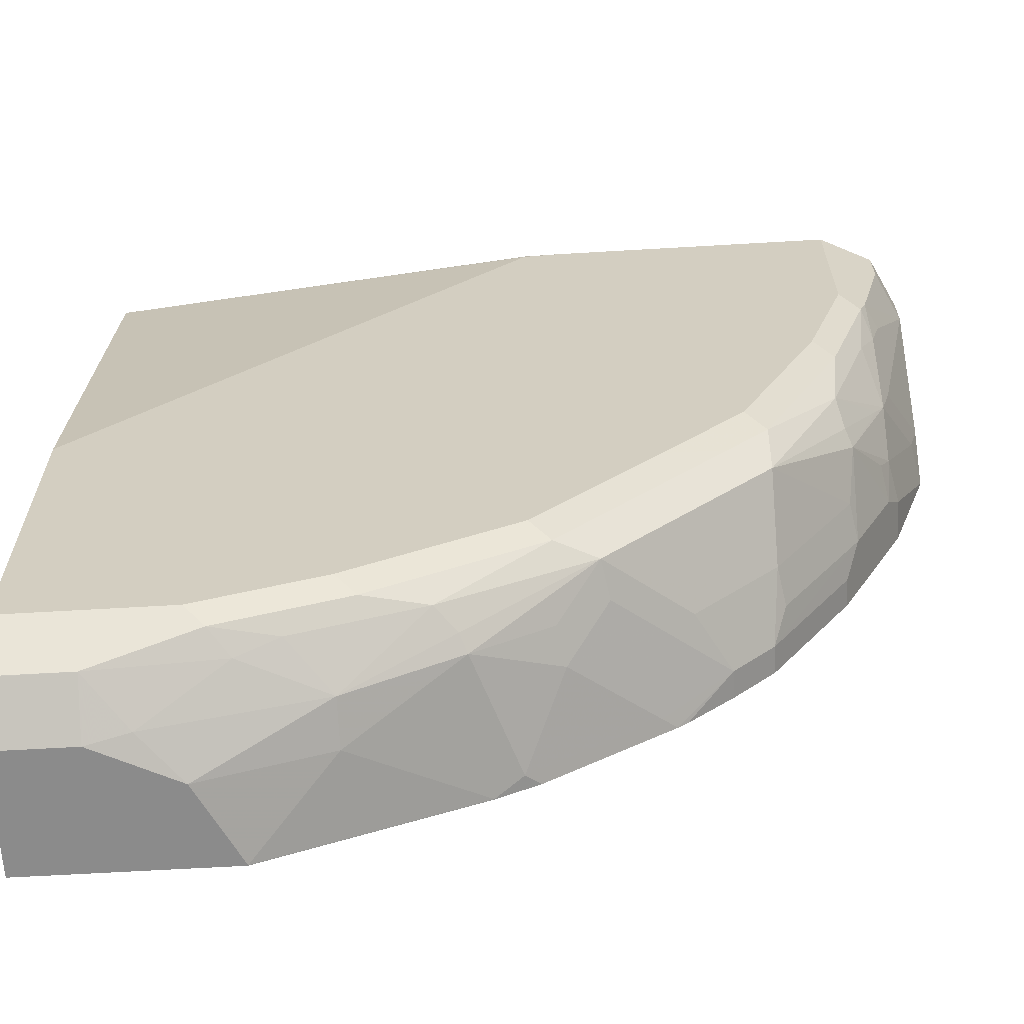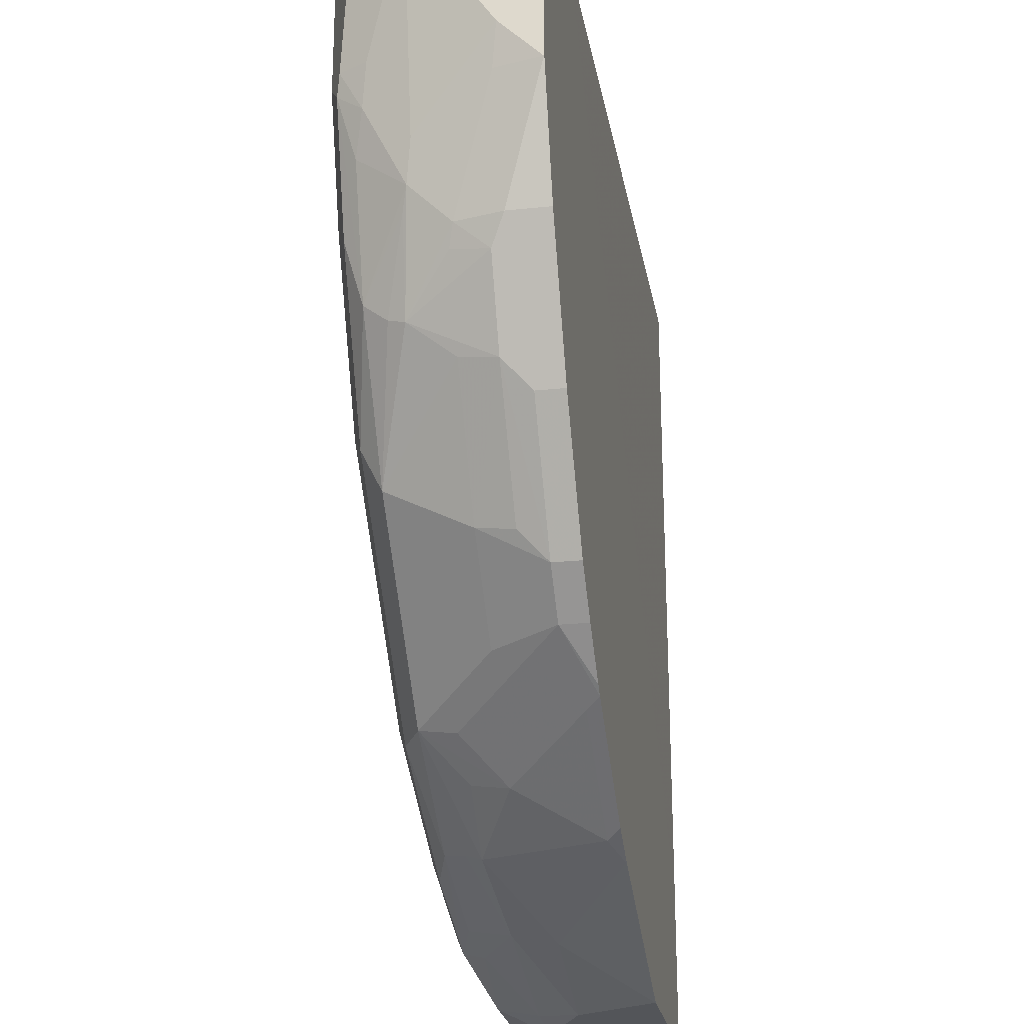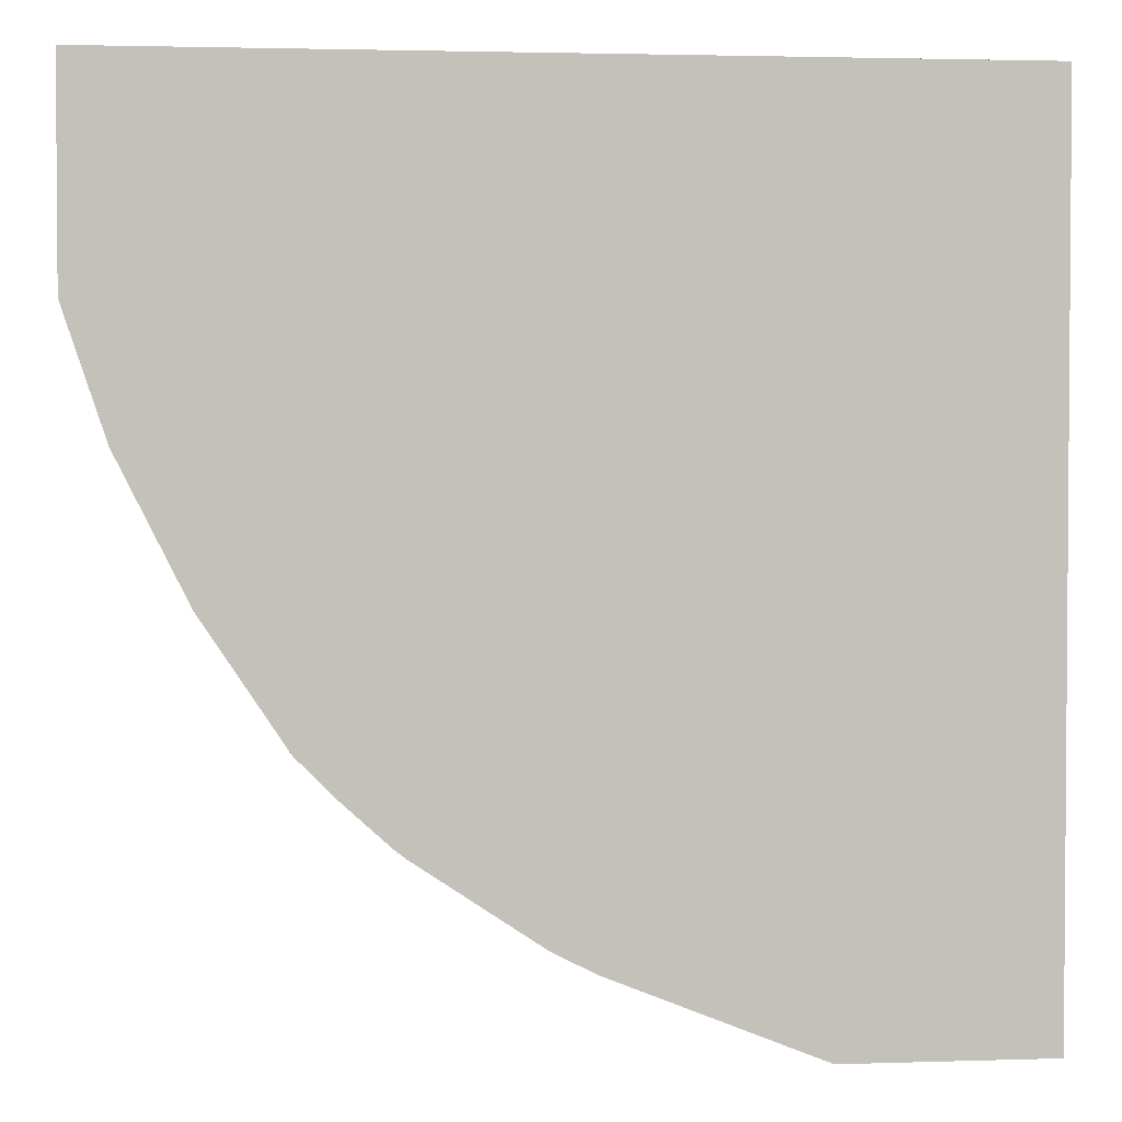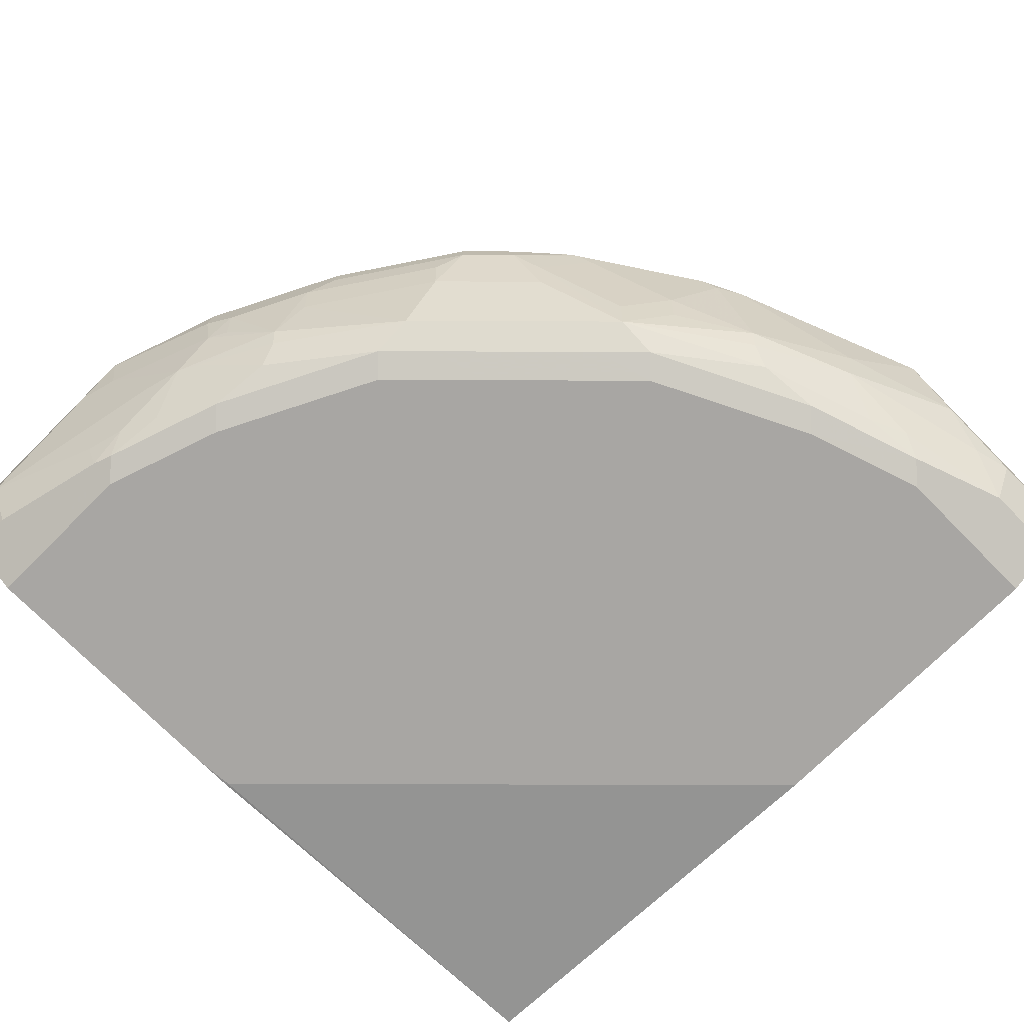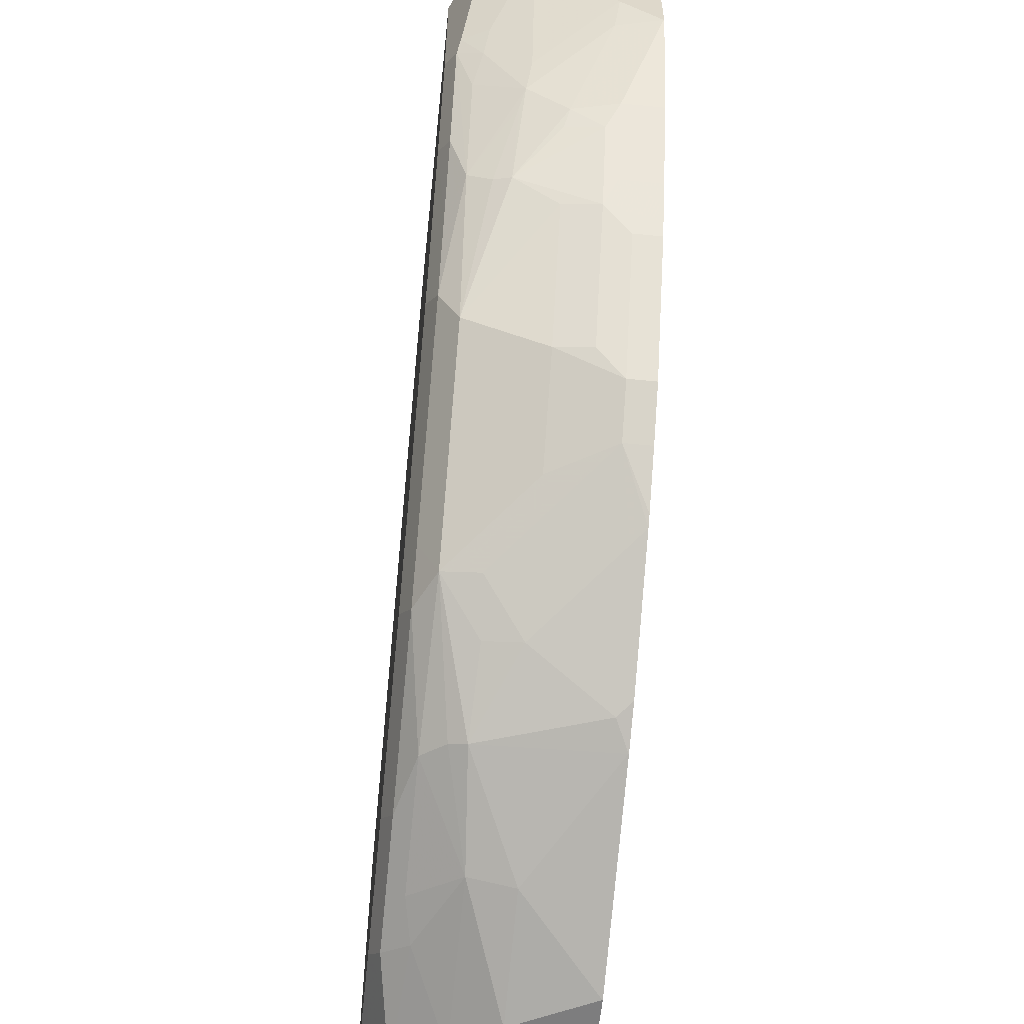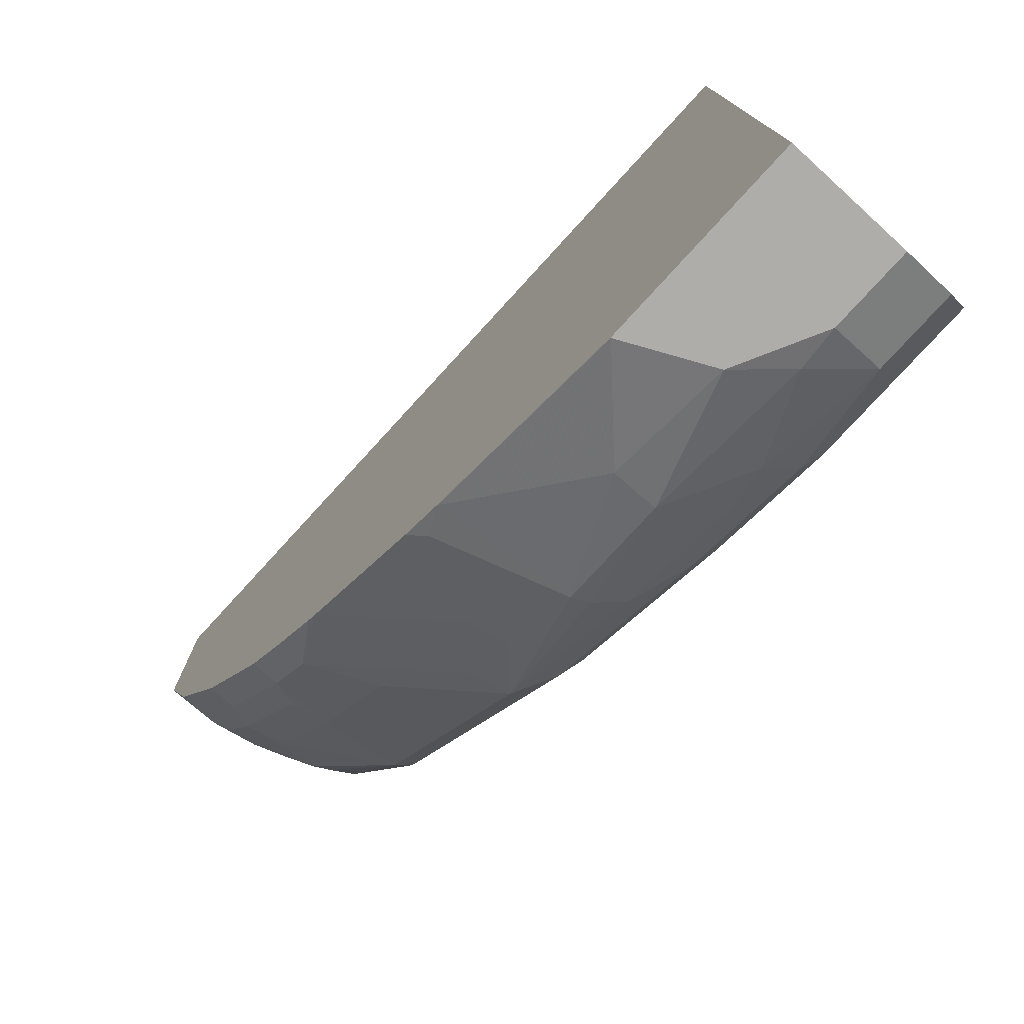
<metadata>
{"format":"obj","ext":"obj","renderer":"f3d","projection":"perspective","resolution":1024,"background":"white","views":[{"elev":-63.8,"azim":3.4,"up":"+Z"},{"elev":-24.2,"azim":99.9,"up":"+Z"},{"elev":2.6,"azim":173.6,"up":"+Z"},{"elev":-74.3,"azim":134.8,"up":"+Y"},{"elev":-59.1,"azim":84.1,"up":"+Z"},{"elev":-77.3,"azim":-132.4,"up":"+Z"}]}
</metadata>
<code>
v 0.001402 -0.3858 0.002524
v 0.3859 -0.4244 -0.0386
v 0.4243 -0.4244 -2.182e-05
v 0.4248 -0.4239 0.002524
v 0.001402 -0.2315 0.002524
v 0.001402 -0.4244 -0.4243
v 0.4629 -0.4244 0.002524
v 0.6622 -0.2311 0.002524
v 0.001402 -0.2311 -0.6558
v 0.001402 -0.4244 -0.733
v 0.733 -0.4244 0.002524
v 0.8102 -0.2311 0.002524
v 0.001402 -0.2311 -0.8102
v 0.001402 -0.4111 -0.7596
v 0.1544 -0.4244 -0.733
v 0.757 -0.4123 0.002524
v 0.733 -0.4244 -0.1543
v 0.7523 -0.4147 -0.1737
v 0.8102 -0.3472 0.002524
v 0.8102 -0.2311 -0.1929
v 0.1929 -0.2311 -0.8102
v 0.001402 -0.3472 -0.8102
v 0.001402 -0.3986 -0.7844
v 0.07717 -0.3986 -0.7844
v 0.1544 -0.4115 -0.7587
v 0.1737 -0.4147 -0.7522
v 0.2701 -0.4244 -0.6944
v 0.7844 -0.3986 0.002524
v 0.6944 -0.4244 -0.2701
v 0.7458 -0.3986 -0.2315
v 0.7619 -0.3906 -0.1929
v 0.7587 -0.4115 -0.1543
v 0.7844 -0.3986 -0.0386
v 0.7136 -0.4147 -0.2893
v 0.7072 -0.3986 -0.3473
v 0.8102 -0.3472 -0.0386
v 0.8102 -0.2315 -0.1929
v 0.7715 -0.2311 -0.3087
v 0.1929 -0.2315 -0.8102
v 0.3859 -0.2311 -0.733
v 0.07717 -0.3472 -0.8102
v 0.001402 -0.3978 -0.7849
v 0.1929 -0.3906 -0.7619
v 0.1158 -0.352 -0.8005
v 0.2315 -0.3986 -0.7458
v 0.3472 -0.3986 -0.7072
v 0.2894 -0.4147 -0.7137
v 0.3665 -0.4147 -0.6751
v 0.4243 -0.4244 -0.6172
v 0.6172 -0.4244 -0.4243
v 0.6365 -0.4147 -0.4436
v 0.6751 -0.4147 -0.3665
v 0.7619 -0.352 -0.2701
v 0.7715 -0.3858 -0.1543
v 0.8005 -0.352 -0.07719
v 0.6365 -0.3954 -0.4822
v 0.7136 -0.3761 -0.3665
v 0.7523 -0.3568 -0.2893
v 0.7715 -0.3472 -0.2315
v 0.8102 -0.2701 -0.1543
v 0.8005 -0.2749 -0.1929
v 0.7619 -0.3135 -0.3087
v 0.7715 -0.2701 -0.3087
v 0.7587 -0.2311 -0.3344
v 0.3859 -0.2315 -0.733
v 0.2701 -0.3086 -0.7716
v 0.1544 -0.3086 -0.8102
v 0.4247 -0.2311 -0.7134
v 0.2701 -0.352 -0.7619
v 0.2894 -0.3568 -0.7522
v 0.3665 -0.3761 -0.7137
v 0.4822 -0.3954 -0.6365
v 0.4436 -0.4147 -0.6365
v 0.4822 -0.4147 -0.5979
v 0.5401 -0.4244 -0.5015
v 0.598 -0.4147 -0.4822
v 0.7201 -0.3601 -0.373
v 0.598 -0.3954 -0.5208
v 0.6365 -0.3183 -0.5208
v 0.7136 -0.3183 -0.405
v 0.7523 -0.3183 -0.3279
v 0.7587 -0.2829 -0.3344
v 0.733 -0.2311 -0.3858
v 0.4114 -0.2443 -0.7201
v 0.373 -0.3601 -0.7201
v 0.3472 -0.3472 -0.733
v 0.5405 -0.2311 -0.6363
v 0.4436 -0.3568 -0.6751
v 0.4501 -0.3215 -0.6815
v 0.4886 -0.3601 -0.6429
v 0.5657 -0.2829 -0.6044
v 0.5593 -0.3183 -0.5979
v 0.598 -0.3183 -0.5593
v 0.7201 -0.2829 -0.4115
v 0.6429 -0.2829 -0.5272
v 0.6301 -0.2572 -0.5529
v 0.733 -0.2701 -0.3858
v 0.7135 -0.2311 -0.4247
v 0.5272 -0.2443 -0.6429
v 0.5495 -0.2311 -0.6293
v 0.5915 -0.2572 -0.5915
v 0.7072 -0.2572 -0.4372
v 0.6301 -0.2311 -0.5529
v 0.7072 -0.2311 -0.4372
v 0.5915 -0.2311 -0.5915
f 1 2 3
f 49 73 74
f 49 74 76
f 49 76 75
f 50 75 76
f 50 76 51
f 51 76 78
f 51 78 56
f 53 58 77
f 53 77 62
f 53 62 61
f 48 73 49
f 53 61 60
f 56 78 93
f 56 93 79
f 56 79 80
f 56 80 77
f 56 77 57
f 57 77 58
f 62 77 81
f 62 81 82
f 62 82 63
f 64 97 83
f 53 60 59
f 65 68 84
f 46 73 48
f 46 71 72
f 35 56 57
f 35 57 58
f 35 58 53
f 36 55 53
f 36 53 59
f 36 59 60
f 37 60 61
f 37 61 62
f 37 62 63
f 38 63 82
f 46 72 73
f 38 82 64
f 39 66 67
f 40 68 65
f 41 67 44
f 43 69 45
f 43 44 69
f 44 67 69
f 45 69 46
f 46 48 47
f 46 69 70
f 46 70 71
f 39 65 66
f 35 51 56
f 65 84 85
f 65 86 66
f 83 97 98
f 84 99 89
f 84 89 85
f 85 89 88
f 87 100 101
f 87 101 99
f 89 99 91
f 89 91 90
f 91 101 92
f 91 99 101
f 82 94 97
f 92 101 96
f 94 95 96
f 94 96 102
f 94 102 98
f 94 98 97
f 96 101 105
f 96 105 103
f 96 103 104
f 96 104 102
f 98 102 104
f 100 105 101
f 92 96 93
f 65 85 86
f 79 96 95
f 79 94 80
f 66 69 67
f 66 86 69
f 68 87 99
f 68 99 84
f 69 86 85
f 69 85 70
f 70 85 71
f 71 85 72
f 72 74 73
f 72 85 88
f 79 93 96
f 72 88 89
f 72 90 91
f 72 91 92
f 72 92 93
f 72 93 78
f 72 78 76
f 72 76 74
f 77 80 94
f 77 94 82
f 77 82 81
f 79 95 94
f 72 89 90
f 35 52 51
f 64 82 97
f 32 36 33
f 2 17 11
f 2 11 7
f 2 7 3
f 3 7 4
f 5 8 9
f 8 12 20
f 8 20 38
f 8 38 64
f 8 64 83
f 8 83 98
f 2 29 17
f 8 98 104
f 8 103 105
f 8 105 100
f 8 100 87
f 8 87 68
f 8 68 40
f 8 40 21
f 8 21 13
f 8 13 9
f 10 14 15
f 11 17 18
f 8 104 103
f 11 18 16
f 2 50 29
f 2 49 75
f 1 3 4
f 34 52 35
f 1 7 11
f 1 11 16
f 1 16 28
f 1 28 19
f 1 19 12
f 1 12 8
f 1 8 5
f 1 5 9
f 2 75 50
f 1 9 13
f 1 22 42
f 1 42 23
f 1 23 14
f 1 14 10
f 1 10 6
f 1 6 2
f 2 6 10
f 2 10 15
f 2 15 27
f 2 27 49
f 1 13 22
f 12 19 36
f 1 4 7
f 12 60 37
f 23 42 24
f 24 43 25
f 24 42 41
f 24 41 44
f 24 44 43
f 25 43 26
f 26 45 46
f 26 46 47
f 26 47 27
f 26 43 45
f 22 41 42
f 27 47 48
f 29 50 51
f 29 51 52
f 29 52 34
f 30 53 31
f 30 35 53
f 31 54 32
f 31 53 55
f 31 55 36
f 31 36 54
f 12 36 60
f 27 48 49
f 21 65 39
f 32 54 36
f 20 63 38
f 21 40 65
f 12 37 20
f 13 21 39
f 13 39 67
f 13 67 41
f 13 41 22
f 14 23 24
f 14 25 15
f 15 25 26
f 15 26 27
f 16 18 28
f 14 24 25
f 18 30 31
f 20 37 63
f 17 29 18
f 19 28 33
f 18 35 30
f 18 34 35
f 19 33 36
f 18 33 28
f 18 32 33
f 18 31 32
f 18 29 34

</code>
